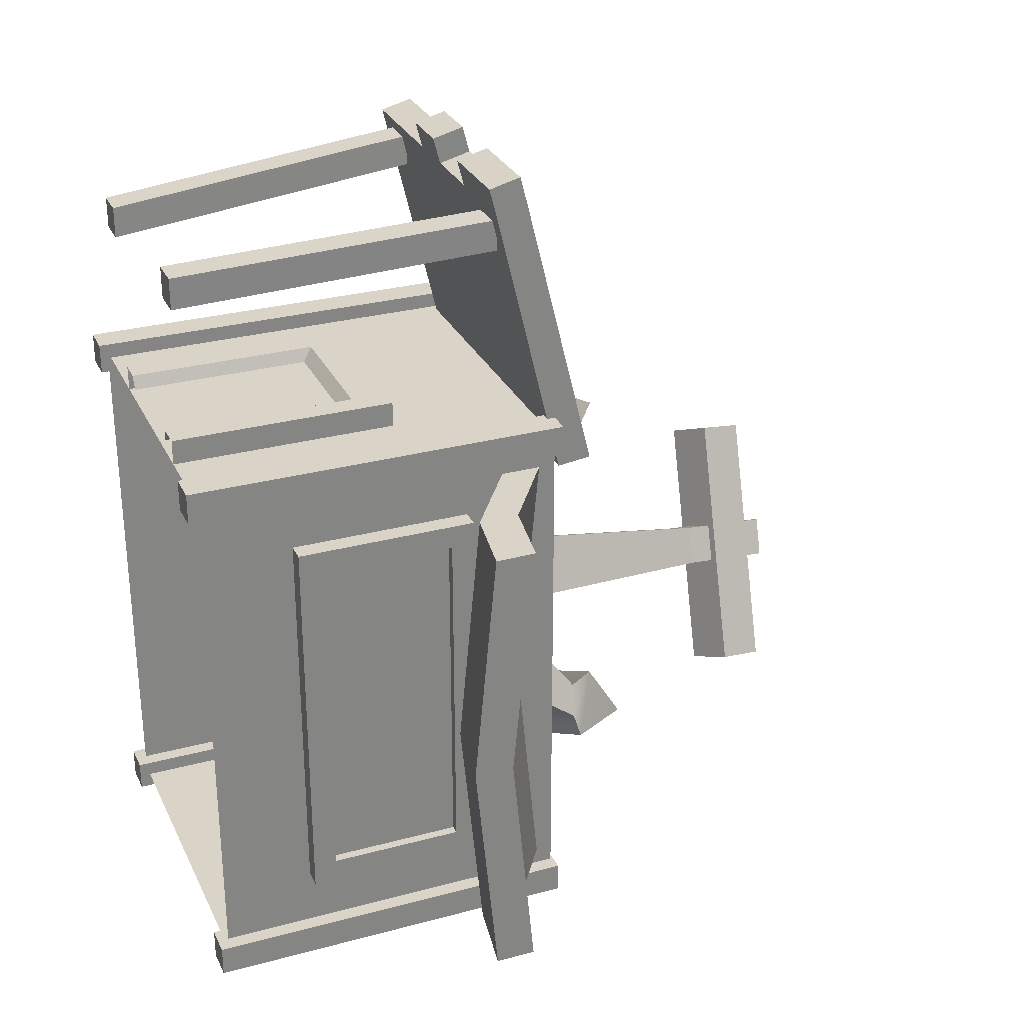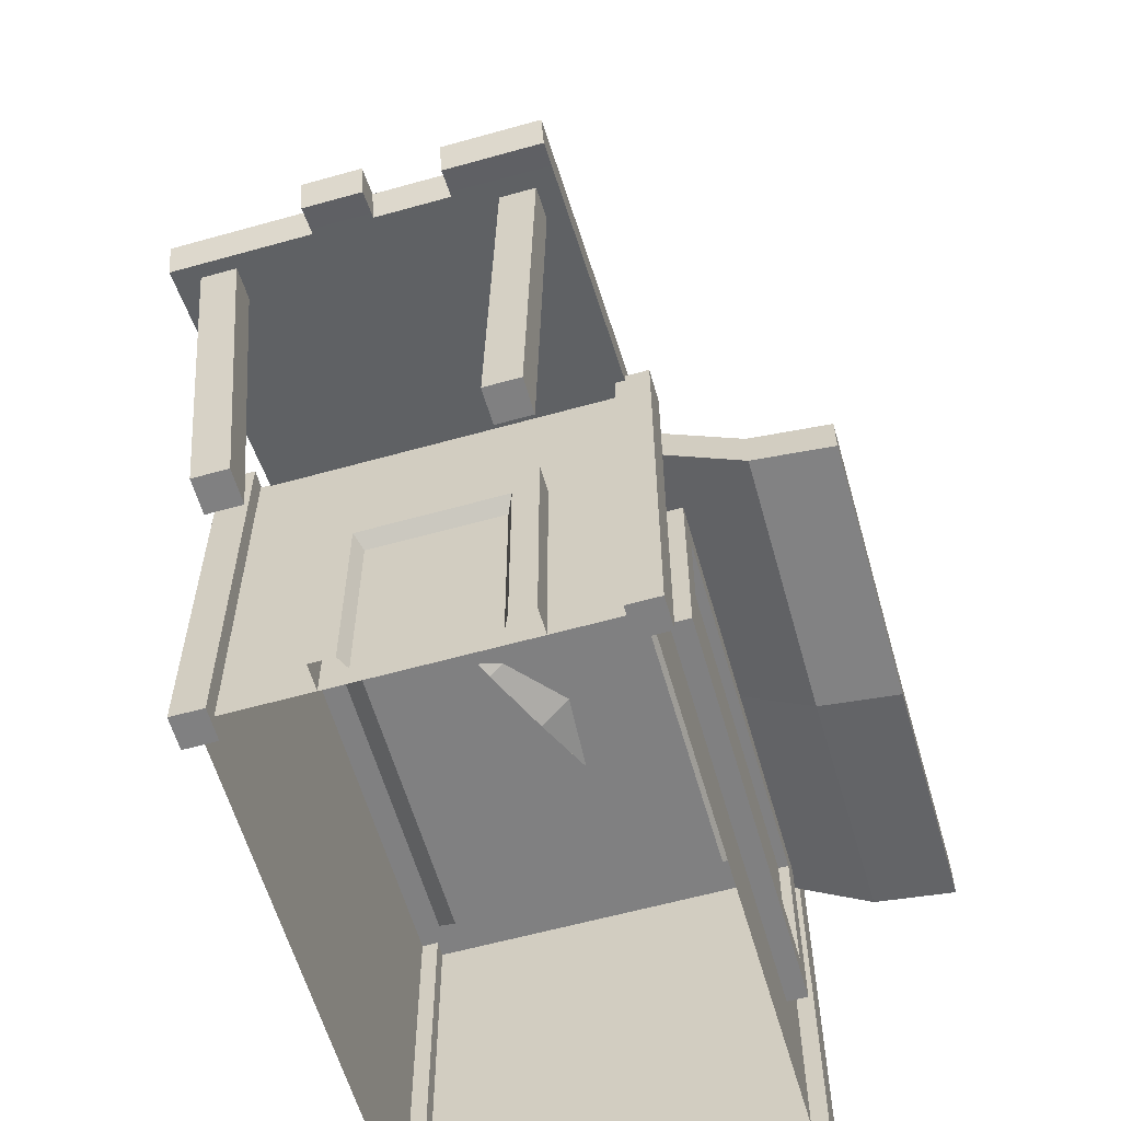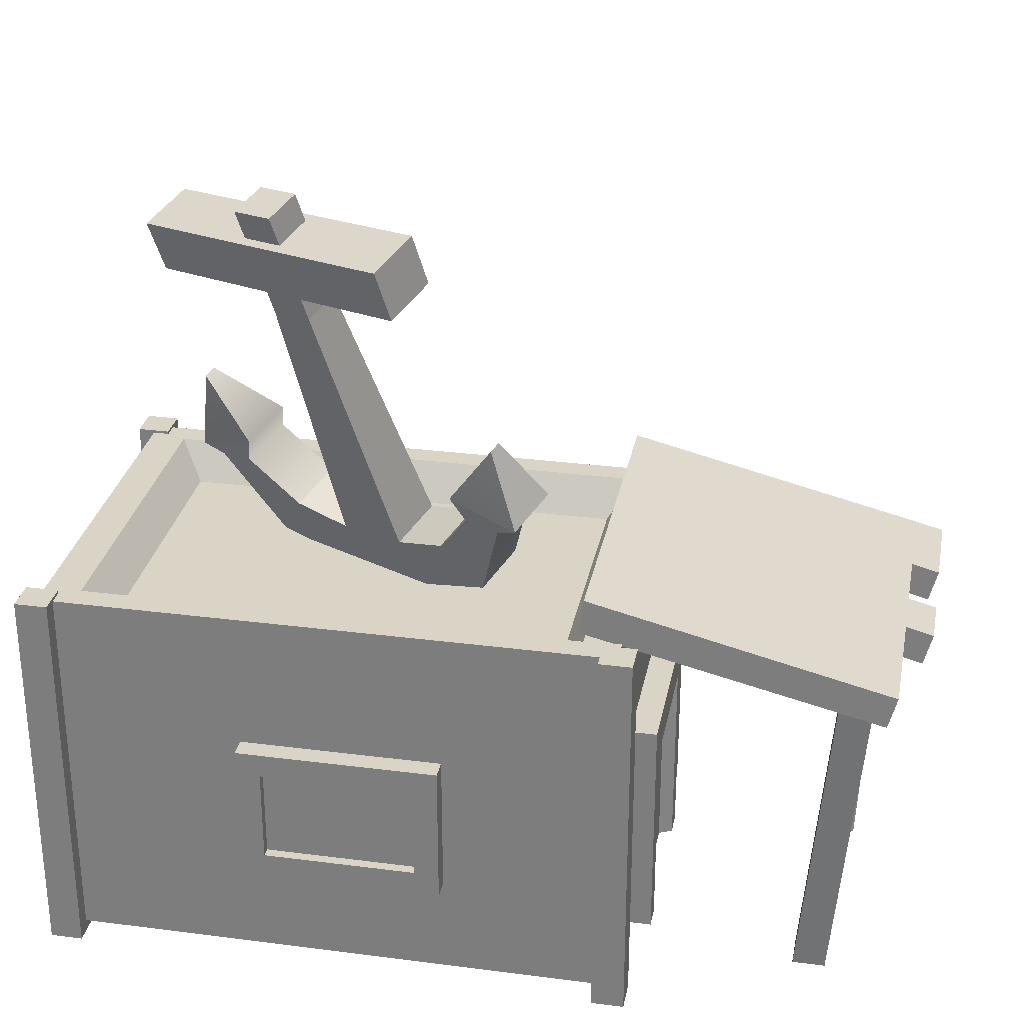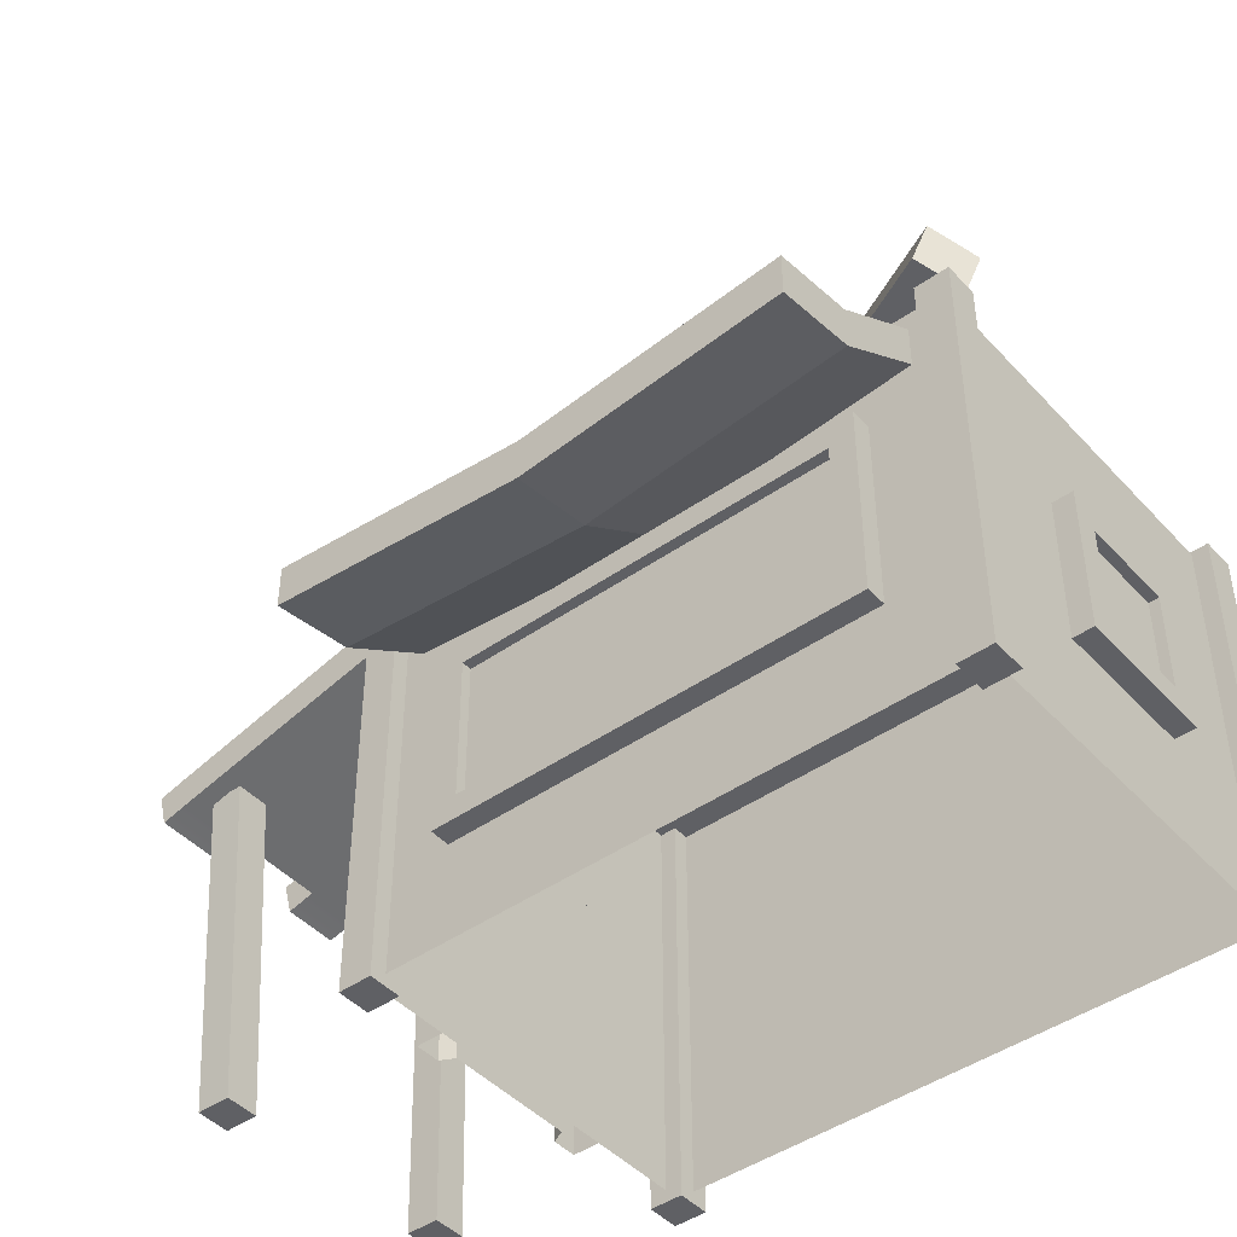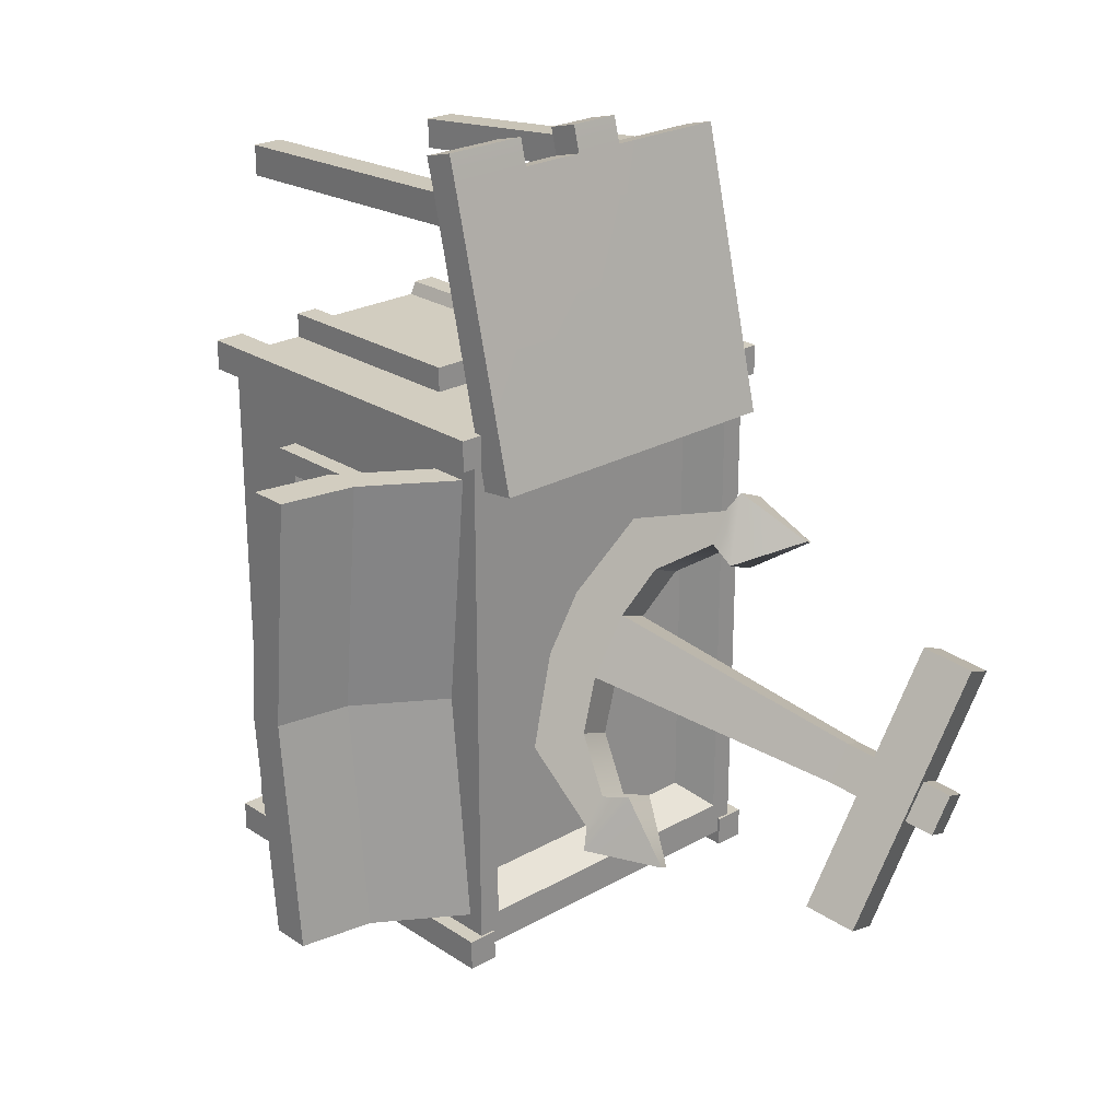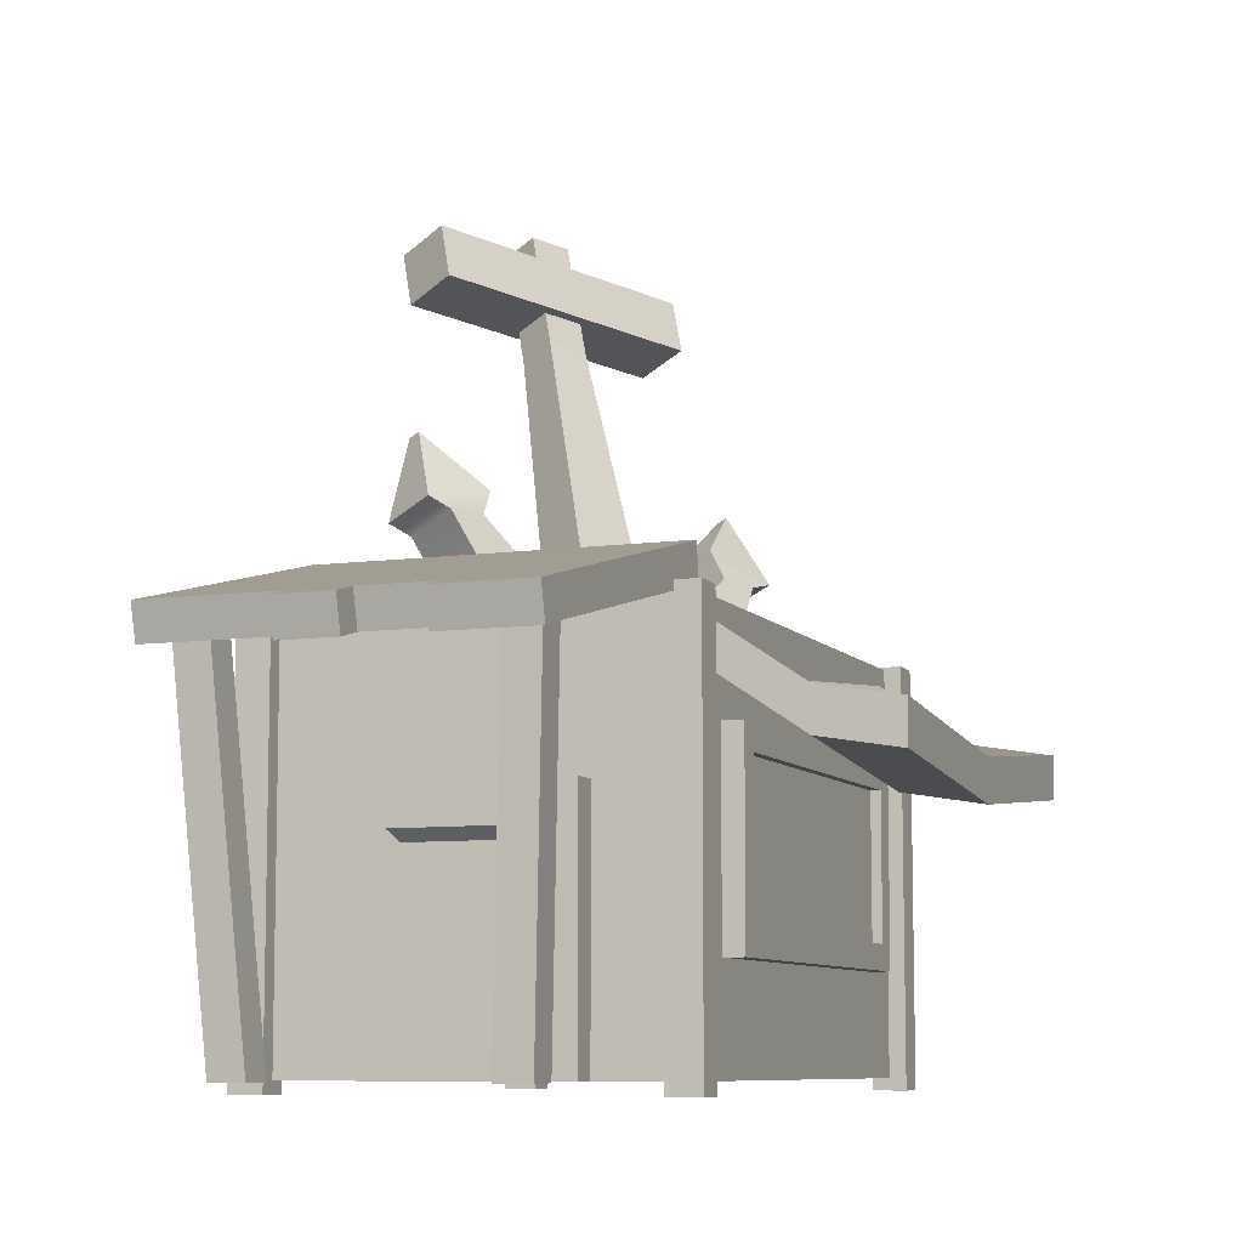
<metadata>
{"format":"obj","ext":"obj","renderer":"f3d","projection":"perspective","resolution":1024,"background":"white","views":[{"elev":28.8,"azim":68.1,"up":"+Z"},{"elev":-60.1,"azim":16.0,"up":"+Y"},{"elev":28.9,"azim":-79.1,"up":"+Y"},{"elev":-44.8,"azim":129.3,"up":"+Y"},{"elev":24.3,"azim":137.1,"up":"+Z"},{"elev":-8.4,"azim":21.1,"up":"+Y"}]}
</metadata>
<code>
v -29.01 1.774 54.65
v -24.06 1.774 54.65
v -32.26 52.28 59
v -27.31 52.28 59
v -32.26 52.28 54.05
v -27.31 52.28 54.05
v -29.01 1.774 49.7
v -24.06 1.774 49.7
v 17.52 51.56 17.6
v 30.96 42.51 17.6
v 17.52 57.88 17.6
v 30.96 48.83 17.6
v 17.52 57.88 -58.14
v 30.96 48.83 -58.14
v 17.52 51.56 -58.14
v 30.96 42.51 -58.14
v 42.9 40.52 -58.14
v 42.9 40.52 17.6
v 42.9 46.84 -58.14
v 42.9 46.84 17.6
v 17.52 54.26 -20.29
v 30.96 45.21 -20.29
v 42.9 43.22 -20.29
v 42.9 36.9 -20.29
v 30.96 38.89 -20.29
v 17.52 47.94 -20.29
v -39.85 17.4 -33.56
v -42.9 17.4 -33.56
v -39.85 39.28 -33.56
v -42.9 39.28 -33.56
v -39.85 39.28 -2.93
v -42.9 39.28 -2.93
v -39.85 17.4 -2.93
v -42.9 17.4 -2.93
v -42.9 21.1 -6.628
v -42.9 21.1 -29.87
v -42.9 35.58 -6.628
v -42.9 35.58 -29.87
v -41.4 21.1 -6.628
v -41.4 21.1 -29.87
v -41.4 35.58 -6.628
v -41.4 35.58 -29.87
v -1.464 18.42 -63.41
v -1.464 18.42 -66.45
v -1.464 40.3 -63.41
v -1.464 40.3 -66.45
v -22.74 40.3 -63.41
v -22.74 40.3 -66.45
v -22.74 18.42 -63.41
v -22.74 18.42 -66.45
v -19.04 22.11 -66.45
v -5.162 22.11 -66.45
v -19.04 36.6 -66.45
v -5.162 36.6 -66.45
v -19.04 22.11 -64.96
v -5.162 22.11 -64.96
v -19.04 36.6 -64.96
v -5.162 36.6 -64.96
v -27.71 110.5 -6.33
v -7.914 106.8 -44.87
v -29.69 118.2 -8.078
v -9.895 114.5 -46.62
v -37.08 115.4 -11.62
v -17.29 111.8 -50.16
v -35.1 107.8 -9.867
v -15.3 104.1 -48.41
v -16.27 62.37 -14.25
v -8.941 65.06 -10.75
v -6.817 56.84 -8.875
v -14.14 54.15 -12.38
v -13.49 67.75 -3.316
v -20.81 65.06 -6.822
v -21.8 59.14 -0.2252
v -14.47 61.84 3.28
v -18.83 78.86 -0.68
v -26.16 76.16 -4.185
v -28.44 72.58 3.341
v -21.11 75.27 6.846
v -27.48 86.67 3.395
v -29.19 86.04 2.578
v -30.37 74 6.279
v -23.04 76.7 9.784
v -26.01 72.48 -1.658
v -18.69 75.17 1.848
v -3.985 64.14 -20.4
v -19.27 103.9 -22.18
v -16.27 103.3 -28.02
v -24.34 102 -24.6
v -21.34 101.4 -30.44
v -11.31 61.45 -23.9
v -9.186 53.23 -22.03
v -1.862 55.92 -18.52
v -7.766 62.63 -32.22
v -0.4416 65.33 -28.71
v 3.85 58.44 -32.39
v -3.474 55.74 -35.9
v -7.914 72.78 -39.7
v -0.5894 75.47 -36.2
v 3.872 70.63 -41.8
v -3.453 67.94 -45.31
v -23.57 120.5 -25.97
v -20.57 119.9 -31.81
v -25.64 118.1 -34.23
v -28.64 118.6 -28.4
v -3.474 81.27 -47.5
v -1.765 81.89 -46.68
v 5.222 71.45 -45.25
v -2.103 68.76 -48.76
v 1.252 71.47 -36.97
v -6.073 68.78 -40.48
v 16.48 51.1 60.99
v 16.48 61.7 16.59
v 16.48 56.06 62.28
v 16.48 67.1 17.23
v 2.837 56.06 62.28
v 2.837 67.1 17.23
v 2.837 61.7 16.59
v 2.837 51.1 60.99
v -35.82 56.06 62.28
v -35.82 67.1 17.23
v -35.82 61.7 16.59
v -35.82 51.1 60.99
v -16.03 56.06 62.28
v -16.03 67.1 17.23
v -16.03 61.7 16.59
v -16.03 51.1 60.99
v -7.743 56.06 62.28
v -7.743 67.1 17.23
v -7.744 61.7 16.59
v -7.743 51.1 60.99
v 2.837 50.01 65.16
v 2.837 54.98 66.45
v 16.48 50.01 65.16
v 16.48 54.98 66.45
v -16.03 50.01 65.16
v -16.03 54.98 66.45
v -7.743 50.01 65.16
v -7.743 54.98 66.45
v -24.11 1.774 22.87
v -24.11 1.774 26.91
v -24.11 37.77 22.87
v -24.11 37.77 26.91
v 4.889 37.77 22.87
v 4.889 37.77 26.91
v 4.889 1.774 22.87
v 4.889 1.774 26.91
v 1.19 1.774 26.91
v -20.42 1.774 26.91
v 1.19 32.17 26.91
v -20.42 32.17 26.91
v 0.1516 1.774 24.87
v -19.38 1.774 24.87
v 0.1516 30.57 24.87
v -19.38 30.57 24.87
v 17.52 16.59 11.57
v 20.56 16.59 11.57
v 17.52 45.49 11.57
v 20.56 45.49 11.57
v 17.52 45.49 -51.51
v 20.56 45.49 -51.51
v 17.52 16.59 -51.51
v 20.56 16.59 -51.51
v 20.56 20.29 -47.81
v 20.56 20.29 7.867
v 20.56 41.79 -47.81
v 20.56 41.79 7.867
v 19.07 20.29 -47.81
v 19.07 20.29 7.867
v 19.07 41.79 -47.81
v 19.07 41.79 7.867
v 6.823 1.774 56.6
v 11.78 1.774 56.6
v 8.697 52.28 59
v 13.65 52.28 59
v 8.697 52.28 54.05
v 13.65 52.28 54.05
v 6.823 1.774 51.64
v 11.78 1.774 51.64
v -39.85 60.52 -63.41
v 17.52 60.52 -63.41
v 17.52 1.774 -63.41
v -39.85 1.774 -63.41
v 17.52 60.52 22.87
v 17.52 1.774 22.87
v -39.85 60.52 22.87
v -39.85 1.774 22.87
v 13.83 60.52 -57.87
v 13.83 60.52 17.33
v -36.17 60.52 -57.87
v -36.17 60.52 17.33
v 9.863 55 -54.11
v 9.863 55 13.57
v -32.2 55 -54.11
v -32.2 55 13.57
v 15.04 0 25.35
v 20 0 25.35
v 15.04 60.95 25.35
v 20 60.95 25.35
v 15.04 60.95 20.4
v 20 60.95 20.4
v 15.04 0 20.4
v 20 0 20.4
v 15.04 0 -60.94
v 20 0 -60.94
v 15.04 60.95 -60.94
v 20 60.95 -60.94
v 15.04 60.95 -65.89
v 20 60.95 -65.89
v 15.04 0 -65.89
v 20 0 -65.89
v -42.33 0 -60.94
v -37.38 0 -60.94
v -42.33 60.95 -60.94
v -37.38 60.95 -60.94
v -42.33 60.95 -65.89
v -37.38 60.95 -65.89
v -42.33 0 -65.89
v -37.38 0 -65.89
v -42.33 0 25.35
v -37.38 0 25.35
v -42.33 60.95 25.35
v -37.38 60.95 25.35
v -42.33 60.95 20.4
v -37.38 60.95 20.4
v -42.33 0 20.4
v -37.38 0 20.4
f 1 2 4 3
f 3 4 6 5
f 5 6 8 7
f 7 8 2 1
f 2 8 6 4
f 7 1 3 5
f 9 10 12 11
f 21 22 14 13
f 13 14 16 15
f 15 16 25 26
f 24 17 19 23
f 25 16 17 24
f 16 14 19 17
f 14 22 23 19
f 12 10 18 20
f 11 12 22 21
f 23 22 12 20
f 18 24 23 20
f 10 25 24 18
f 26 25 10 9
f 27 28 30 29
f 29 30 32 31
f 31 32 34 33
f 33 34 28 27
f 40 39 41 42
f 28 34 35 36
f 34 32 37 35
f 32 30 38 37
f 30 28 36 38
f 36 35 39 40
f 35 37 41 39
f 37 38 42 41
f 38 36 40 42
f 43 44 46 45
f 45 46 48 47
f 47 48 50 49
f 49 50 44 43
f 56 55 57 58
f 44 50 51 52
f 50 48 53 51
f 48 46 54 53
f 46 44 52 54
f 52 51 55 56
f 51 53 57 55
f 53 54 58 57
f 54 52 56 58
f 59 60 62 61
f 61 62 64 63
f 63 64 66 65
f 65 66 60 59
f 60 66 64 62
f 65 59 61 63
f 79 80 81 82
f 68 67 72 71
f 67 70 73 72
f 70 69 74 73
f 69 68 71 74
f 71 72 83 84
f 83 77 76
f 73 74 78 77
f 74 71 84 78
f 75 76 80 79
f 76 81 80
f 77 78 82 81
f 82 75 79
f 84 83 76 75
f 76 77 81
f 78 75 82
f 83 72 73 77
f 78 84 75
f 68 85 87 86
f 101 102 103 104
f 88 89 90 67
f 70 91 92 69
f 85 90 89 87
f 67 68 86 88
f 67 90 91 70
f 105 106 107 108
f 85 68 69 92
f 90 85 94 93
f 85 92 95 94
f 92 91 96 95
f 91 90 93 96
f 93 94 109 110
f 109 99 98
f 95 96 100 99
f 96 93 110 100
f 89 88 104 103
f 88 86 101 104
f 87 102 101 86
f 89 103 102 87
f 97 98 106 105
f 98 107 106
f 99 100 108 107
f 108 97 105
f 110 109 98 97
f 98 99 107
f 100 97 108
f 109 94 95 99
f 100 110 97
f 111 112 114 113
f 115 113 114 116
f 112 111 118 117
f 132 131 133 134
f 119 123 124 120
f 125 126 122 121
f 119 122 126 123
f 123 127 128 124
f 129 130 126 125
f 136 135 137 138
f 127 115 116 128
f 117 118 130 129
f 127 130 118 115
f 115 118 131 132
f 118 111 133 131
f 111 113 134 133
f 113 115 132 134
f 123 126 135 136
f 126 130 137 135
f 130 127 138 137
f 127 123 136 138
f 121 122 119 120
f 124 128 129 125
f 125 121 120 124
f 128 116 117 129
f 112 117 116 114
f 139 140 142 141
f 143 144 146 145
f 152 151 153 154
f 146 144 149 147
f 144 142 150 149
f 142 140 148 150
f 147 149 153 151
f 149 150 154 153
f 150 148 152 154
f 141 142 144 143
f 155 156 158 157
f 157 158 160 159
f 159 160 162 161
f 161 162 156 155
f 168 167 169 170
f 156 162 163 164
f 162 160 165 163
f 160 158 166 165
f 158 156 164 166
f 164 163 167 168
f 163 165 169 167
f 165 166 170 169
f 166 164 168 170
f 171 172 174 173
f 173 174 176 175
f 175 176 178 177
f 177 178 172 171
f 172 178 176 174
f 177 171 173 175
f 179 180 181 182
f 180 183 184 181
f 183 185 186 184
f 185 179 182 186
f 192 191 193 194
f 183 180 187 188
f 180 179 189 187
f 179 185 190 189
f 185 183 188 190
f 188 187 191 192
f 187 189 193 191
f 189 190 194 193
f 190 188 192 194
f 195 196 198 197
f 197 198 200 199
f 199 200 202 201
f 201 202 196 195
f 196 202 200 198
f 201 195 197 199
f 203 204 206 205
f 205 206 208 207
f 207 208 210 209
f 209 210 204 203
f 204 210 208 206
f 209 203 205 207
f 211 212 214 213
f 213 214 216 215
f 215 216 218 217
f 217 218 212 211
f 212 218 216 214
f 217 211 213 215
f 219 220 222 221
f 221 222 224 223
f 223 224 226 225
f 225 226 220 219
f 220 226 224 222
f 225 219 221 223

</code>
